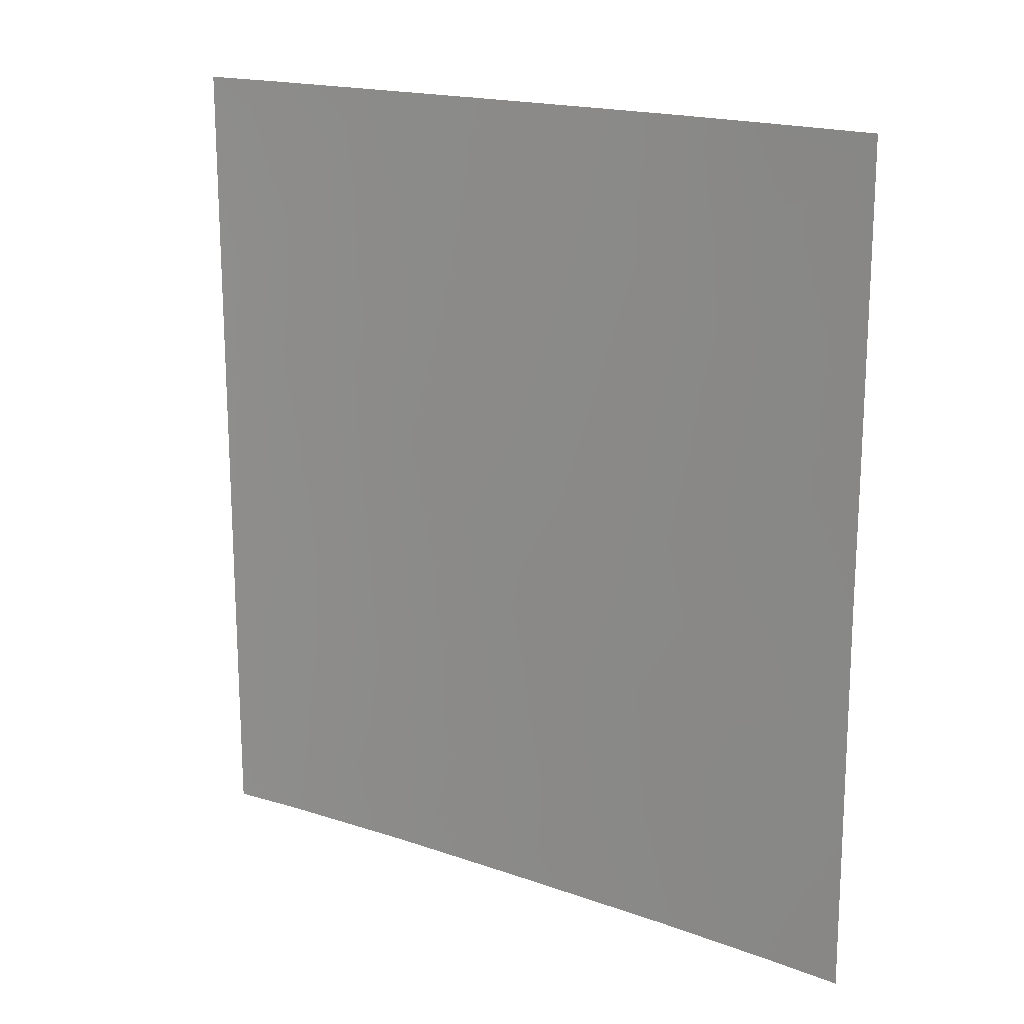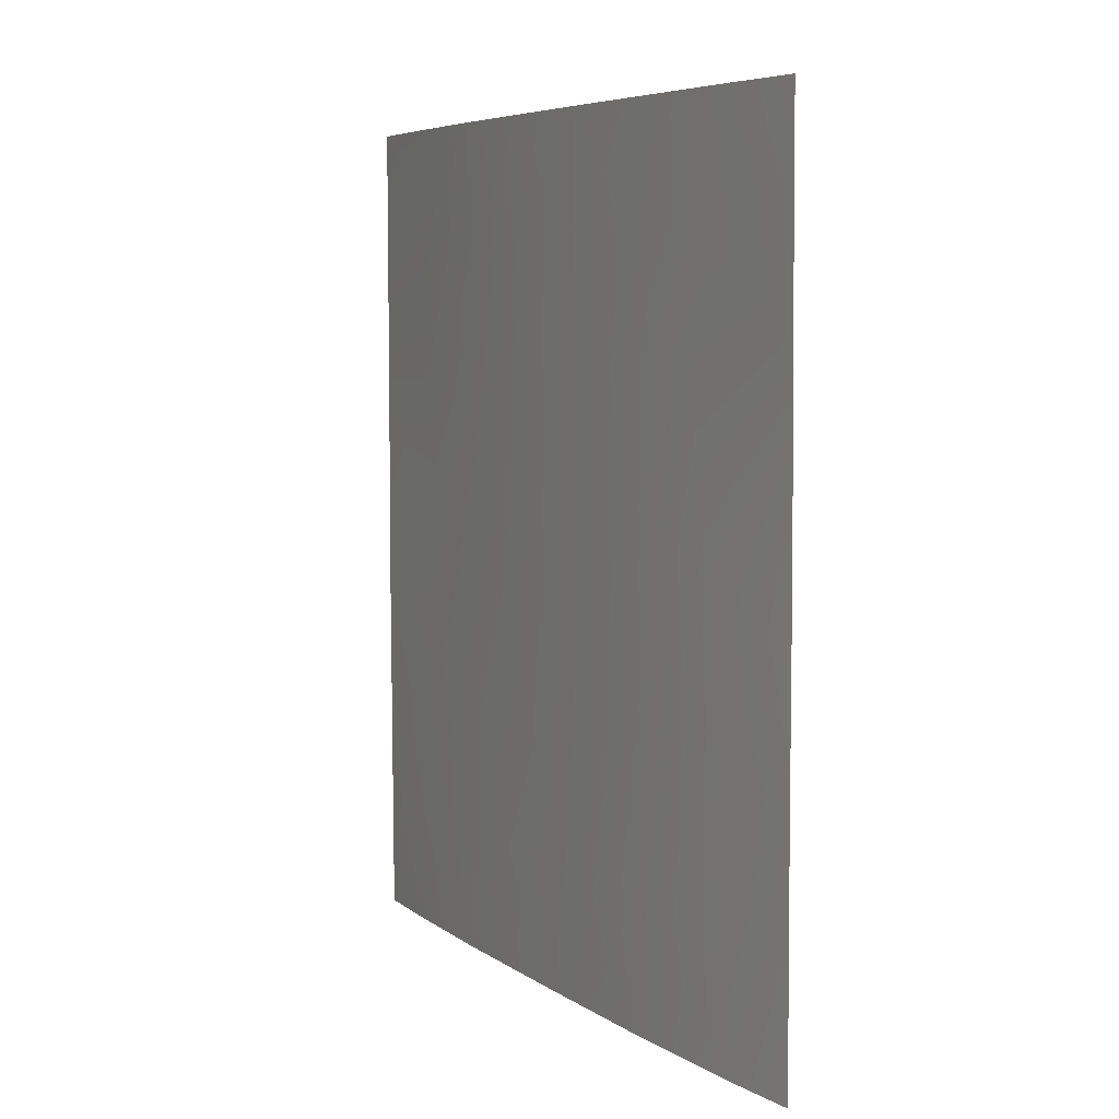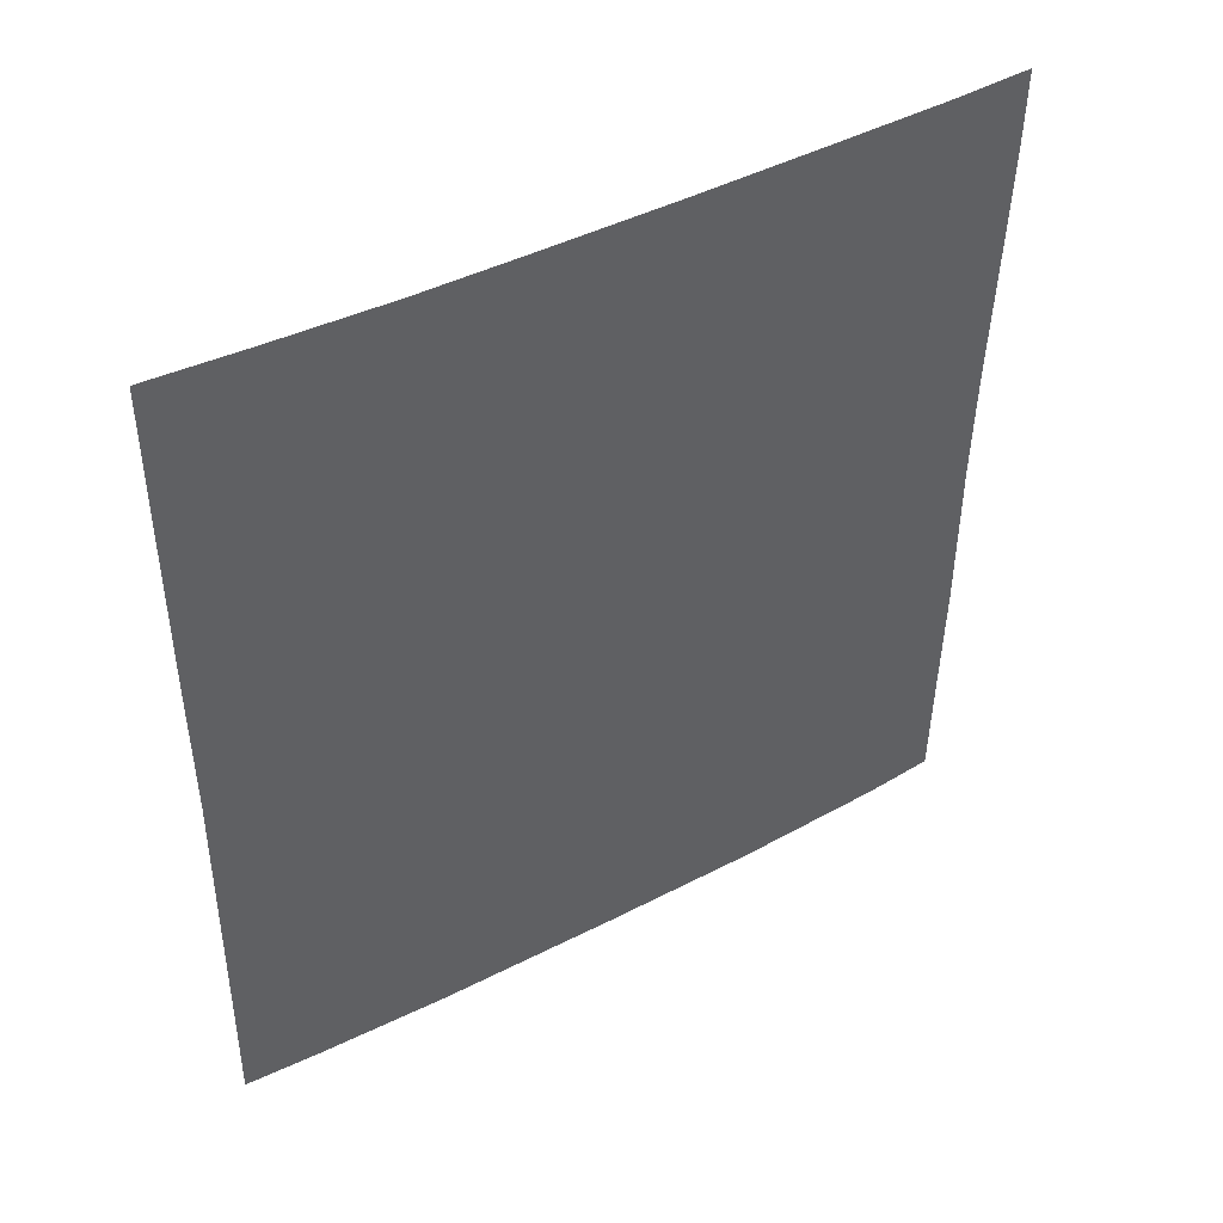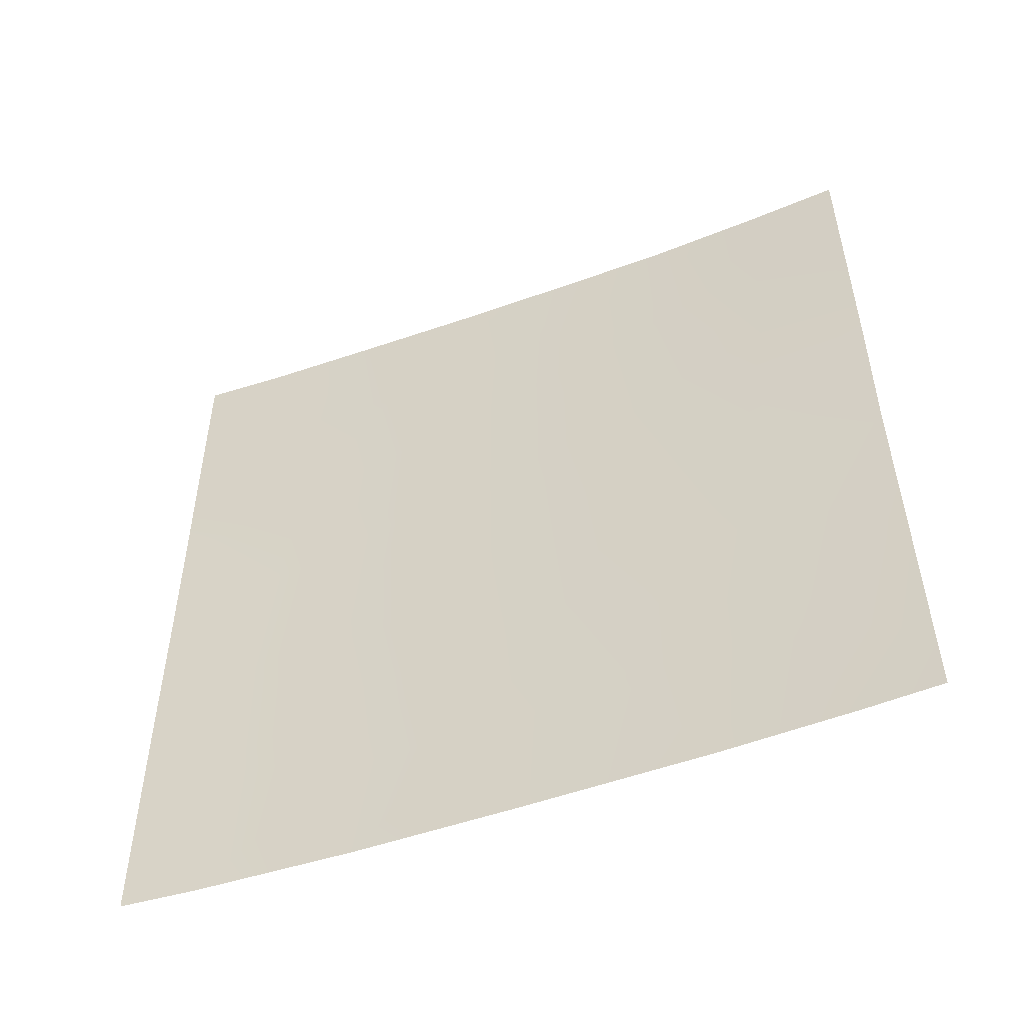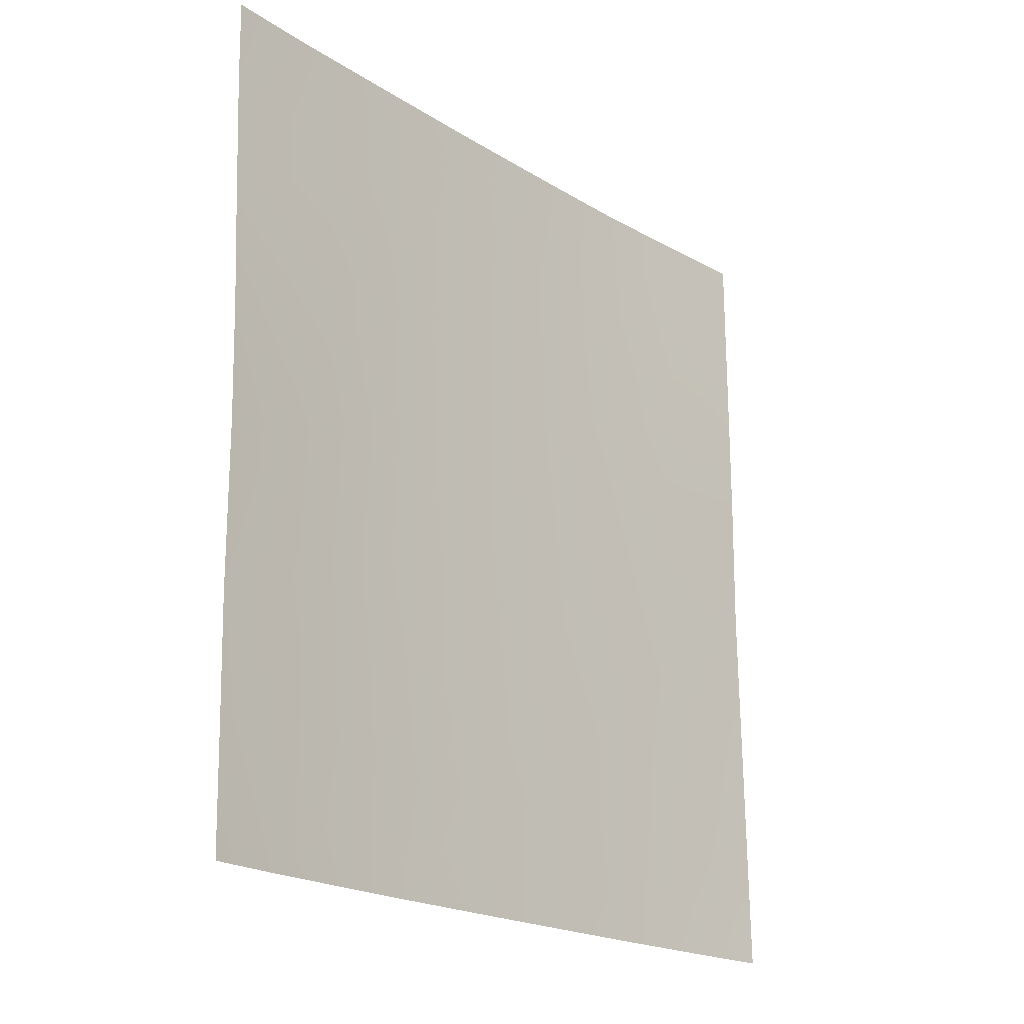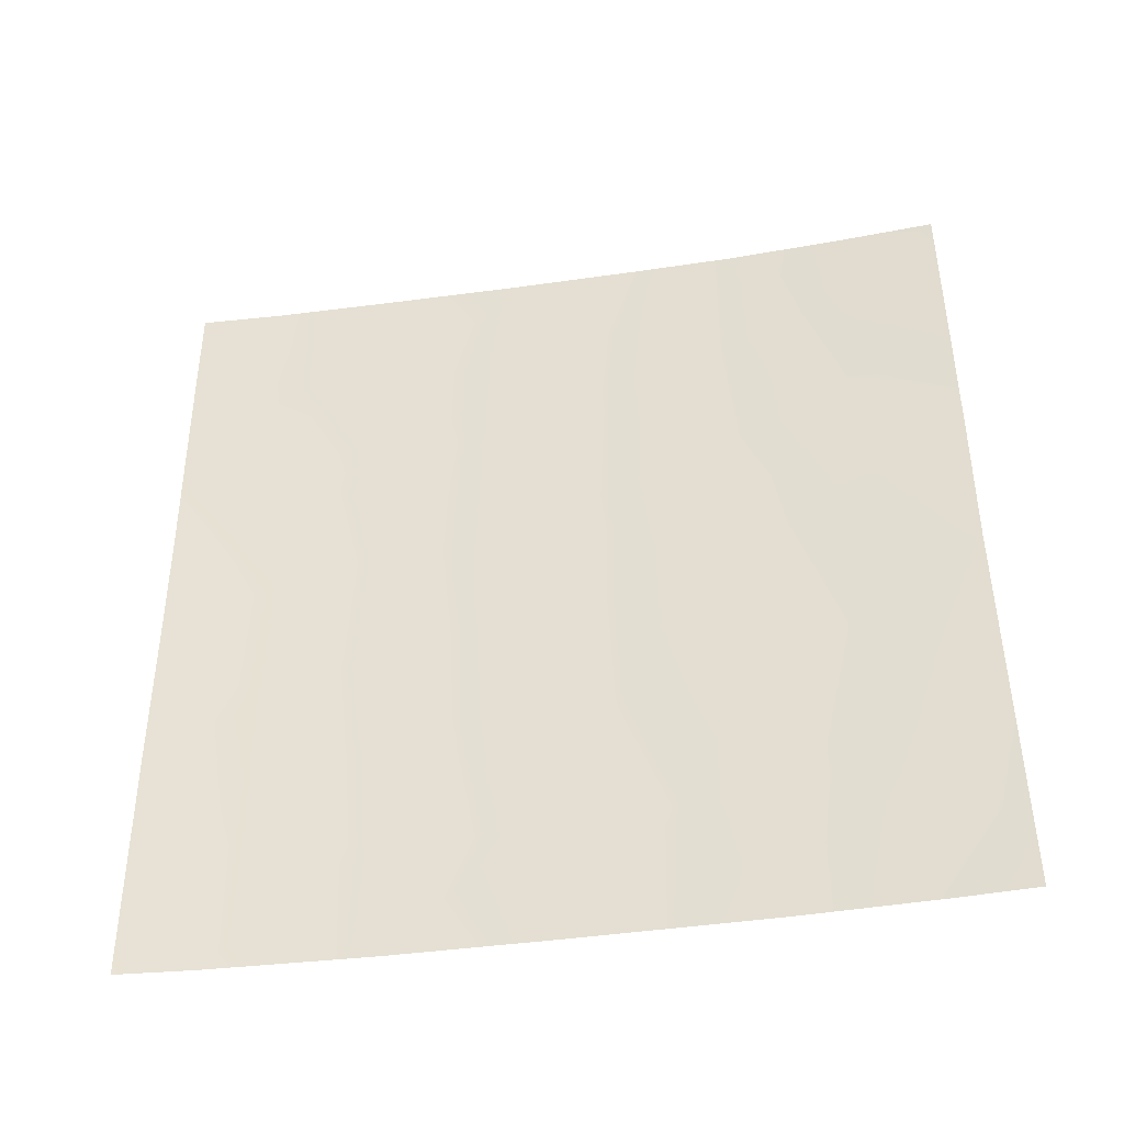
<metadata>
{"format":"obj","ext":"obj","renderer":"f3d","projection":"perspective","resolution":1024,"background":"white","views":[{"elev":17.7,"azim":-99.5,"up":"+Y"},{"elev":6.2,"azim":107.4,"up":"+Y"},{"elev":44.7,"azim":14.8,"up":"+Y"},{"elev":-52.0,"azim":-113.0,"up":"+Y"},{"elev":-20.2,"azim":177.3,"up":"+Y"},{"elev":-42.9,"azim":-124.5,"up":"+Y"}]}
</metadata>
<code>
v 44.23 43.44 36
v 46.4 46.72 33.83
v 47.06 42.8 33.09
v 48.27 40.22 31.73
v 49.25 46.93 30.72
v 49.11 38 30.72
v 48.44 38 31.52
v 43.79 41.58 36.42
v 49.31 48.87 30.72
v 49.32 50 30.72
v 46.74 44.82 33.46
v 47.37 50 32.85
v 43.66 50 36.67
v 45.37 38 34.81
v 41.39 38 38.72
v 42.19 38 37.97
v 41.41 39.01 38.72
v 46.95 38 33.17
v 41.45 47.76 38.72
v 41.45 50 38.72
v 43.82 47.91 36.47
v 45.77 43.12 34.44
v 44.36 39.78 35.85
v 45.8 39.64 34.38
v 47.9 46.24 32.23
v 41.46 43.59 38.72
v 42.81 44.67 37.41
v 48.53 50 31.61
v 48.12 44.2 31.98
v 46.05 50 34.23
v 48.15 48.27 32
v 48.22 42.15 31.83
v 41.44 45.59 38.72
v 42.54 46.62 37.67
v 44.68 50 35.64
v 49.18 43.74 30.72
v 49.21 45.4 30.72
v 47.39 41.12 32.72
v 42.68 42.43 37.53
v 42.47 50 37.79
v 42.48 48.65 37.76
v 41.43 41.14 38.72
v 43.53 38 36.69
v 46.28 41.24 33.9
v 44.04 45.88 36.22
v 49.14 39.75 30.72
v 45.24 47.24 35.02
v 49.17 41.42 30.72
v 44.98 41.45 35.23
v 45.34 45.11 34.89
v 47.18 39.62 32.94
v 46.98 48.2 33.23
v 42.82 40.03 37.39
v 45.17 48.78 35.12
v 46.11 48.3 34.14
f 36 32 29
f 37 29 25
f 19 20 41
f 8 39 1
f 41 21 34
f 49 44 24
f 44 38 51
f 26 33 27
f 7 4 46
f 28 10 9
f 28 31 12
f 7 18 51
f 30 12 52
f 9 31 28
f 31 9 5
f 25 29 11
f 11 29 3
f 11 2 25
f 33 19 34
f 35 30 54
f 36 48 32
f 5 37 25
f 37 36 29
f 16 15 17
f 17 53 16
f 18 14 24
f 32 38 3
f 8 1 49
f 14 43 23
f 42 53 17
f 3 22 11
f 42 39 53
f 40 13 41
f 42 26 39
f 41 20 40
f 43 16 53
f 3 44 22
f 22 44 49
f 27 33 34
f 27 39 26
f 46 6 7
f 11 22 50
f 23 24 14
f 43 53 23
f 48 46 4
f 8 53 39
f 1 39 27
f 54 47 21
f 19 41 34
f 34 21 45
f 21 41 13
f 23 8 49
f 23 49 24
f 49 1 22
f 47 50 45
f 1 50 22
f 50 1 45
f 32 3 29
f 18 24 51
f 24 44 51
f 44 3 38
f 7 51 4
f 31 52 12
f 4 38 32
f 51 38 4
f 5 25 31
f 2 52 25
f 53 8 23
f 4 32 48
f 21 13 35
f 2 55 52
f 30 55 54
f 45 21 47
f 2 11 50
f 2 50 47
f 21 35 54
f 27 34 45
f 1 27 45
f 52 31 25
f 55 30 52
f 2 47 55
f 54 55 47

</code>
